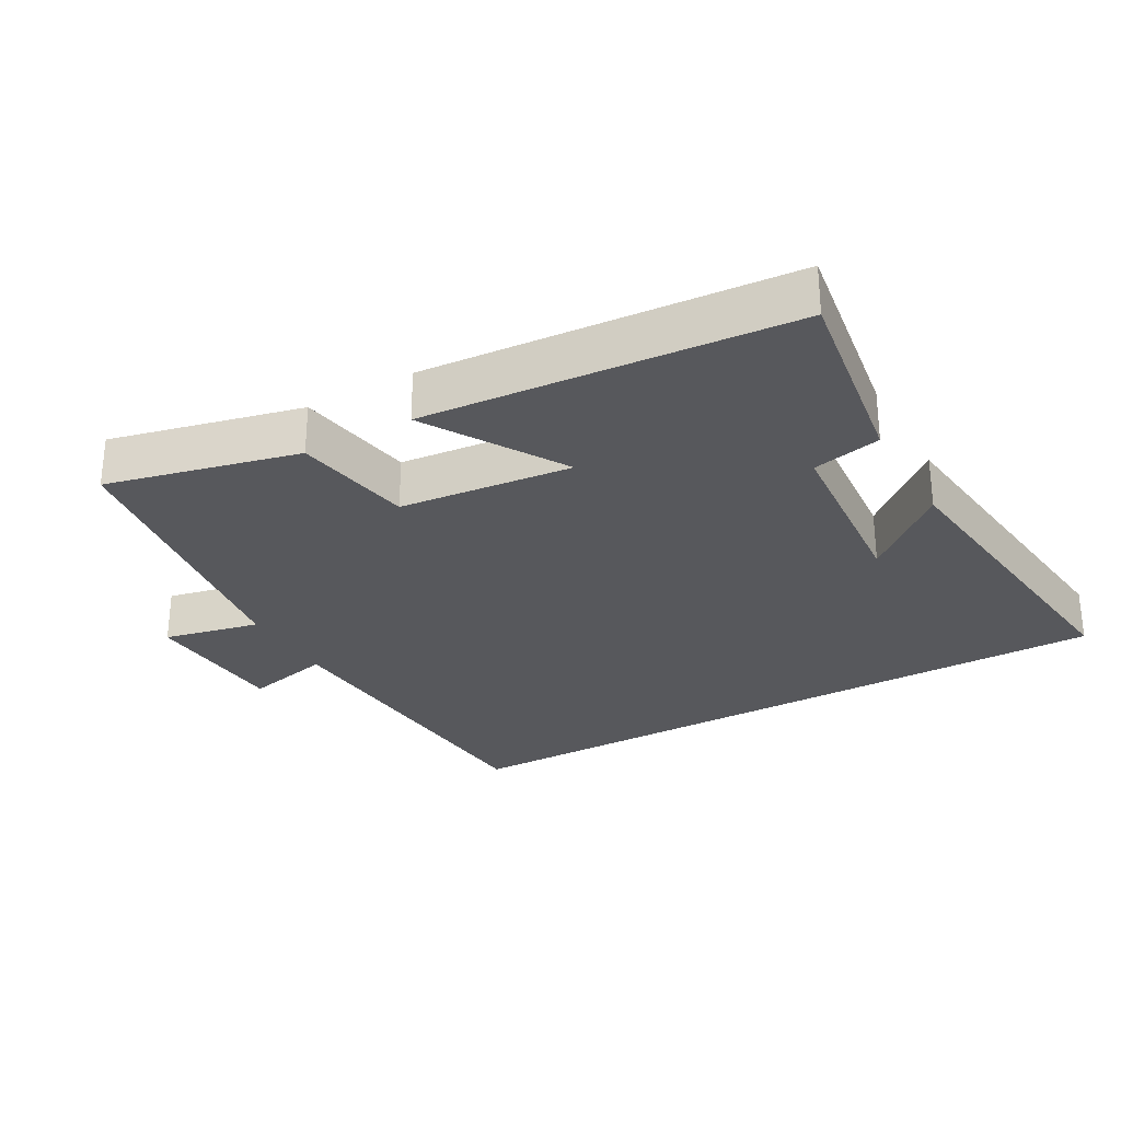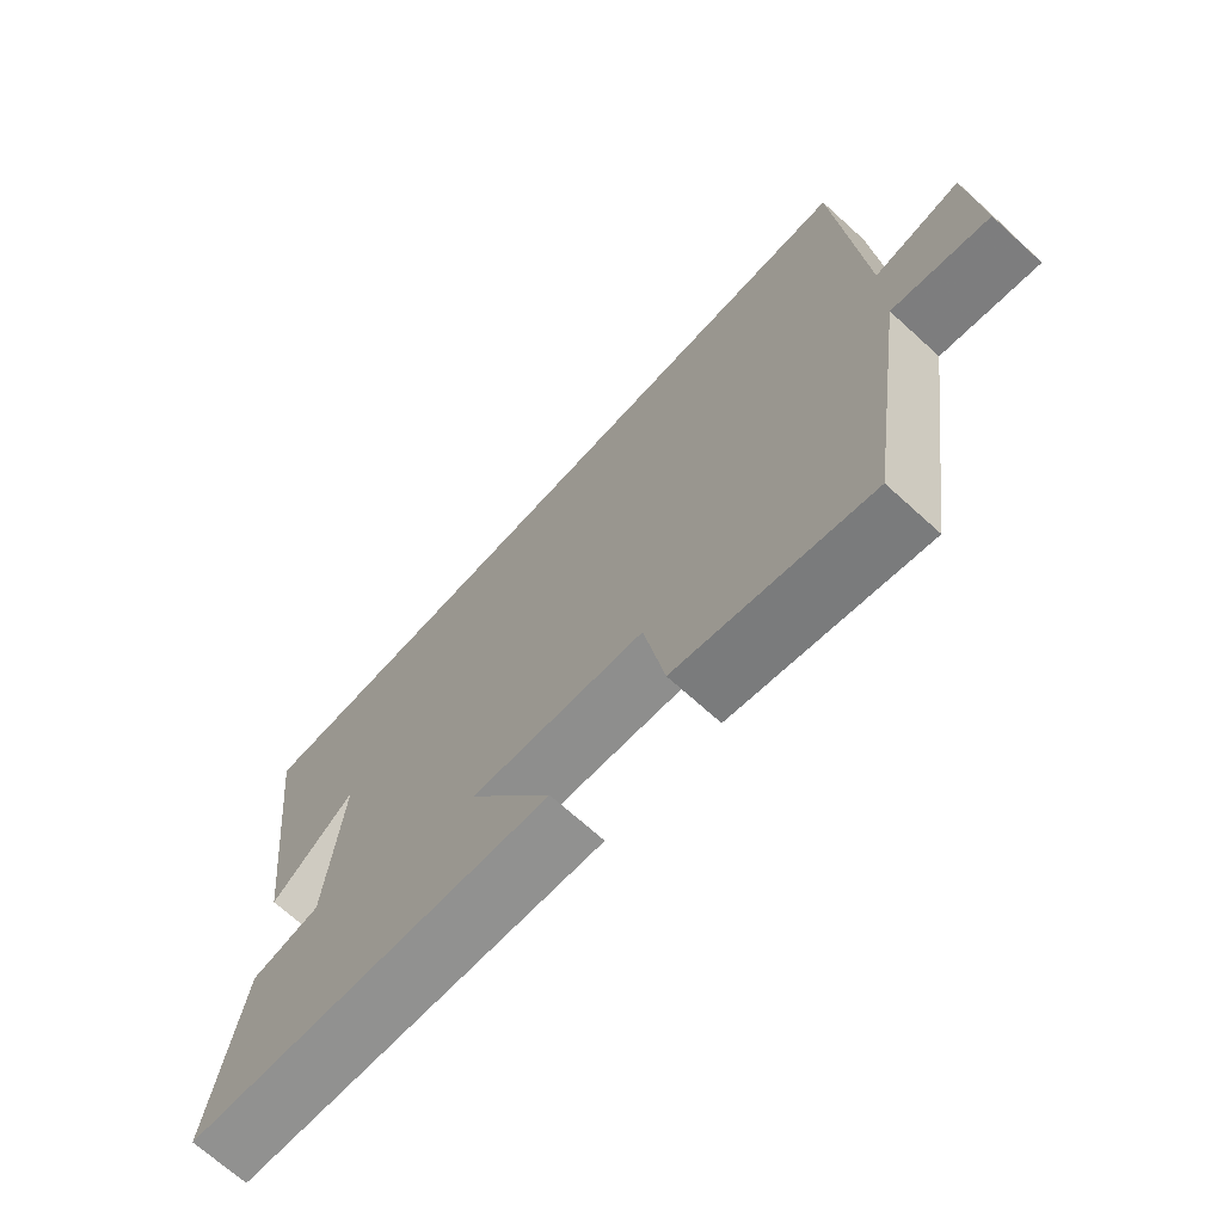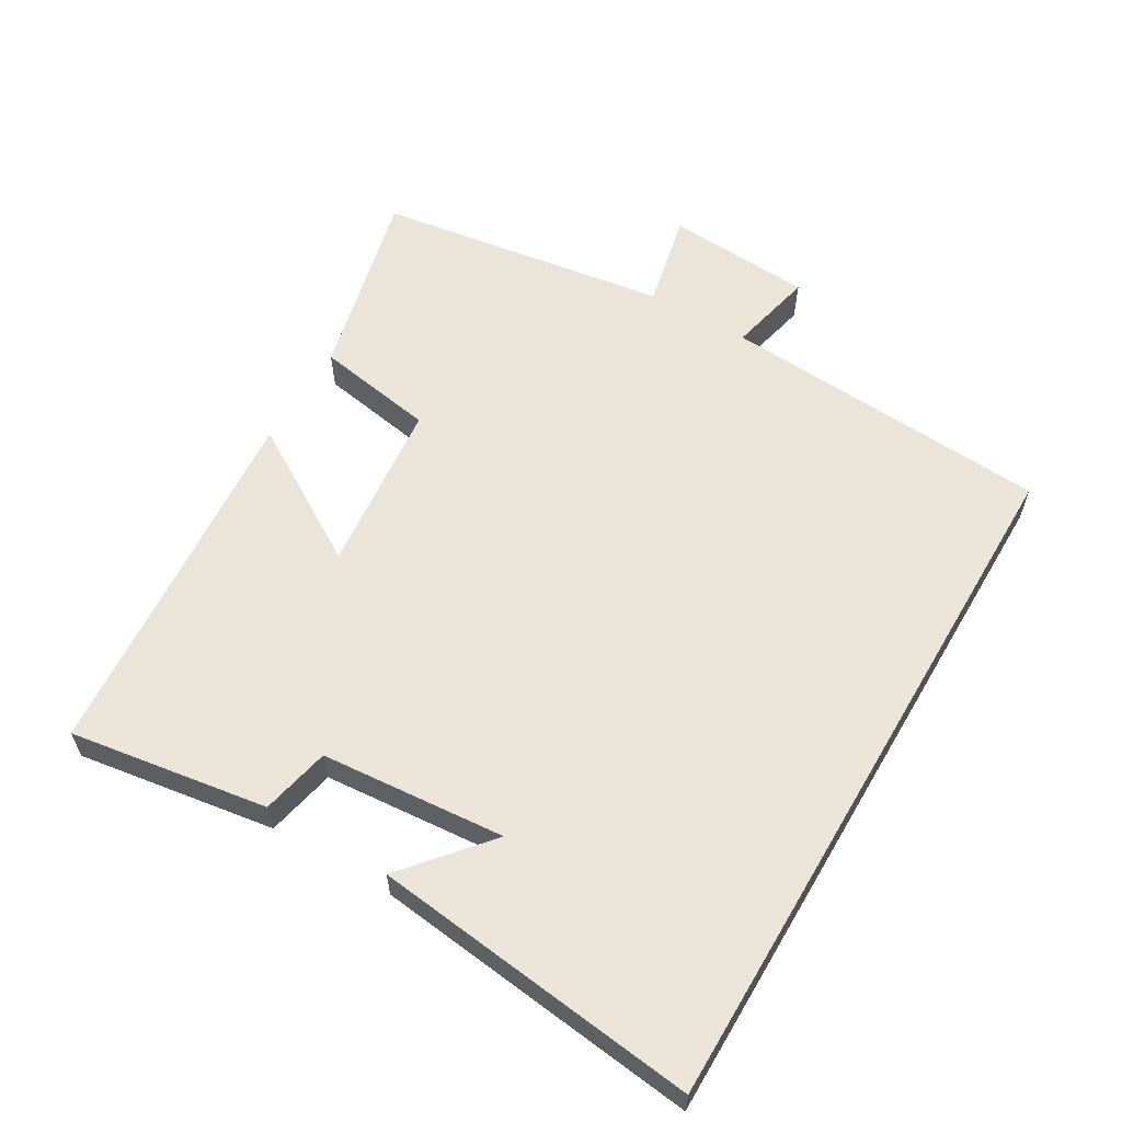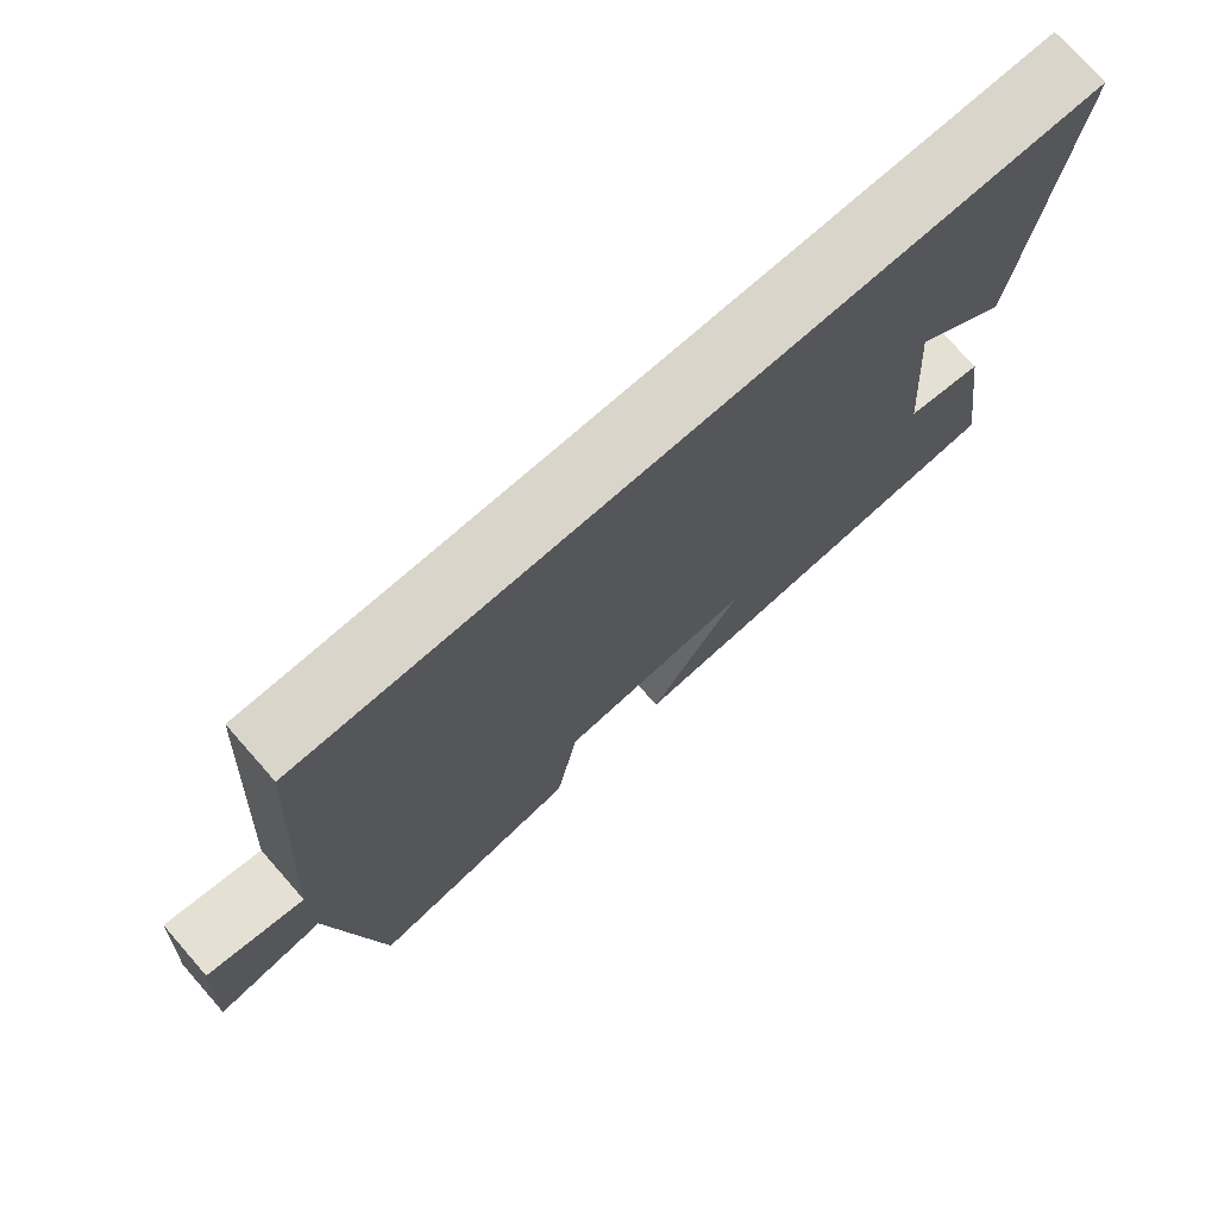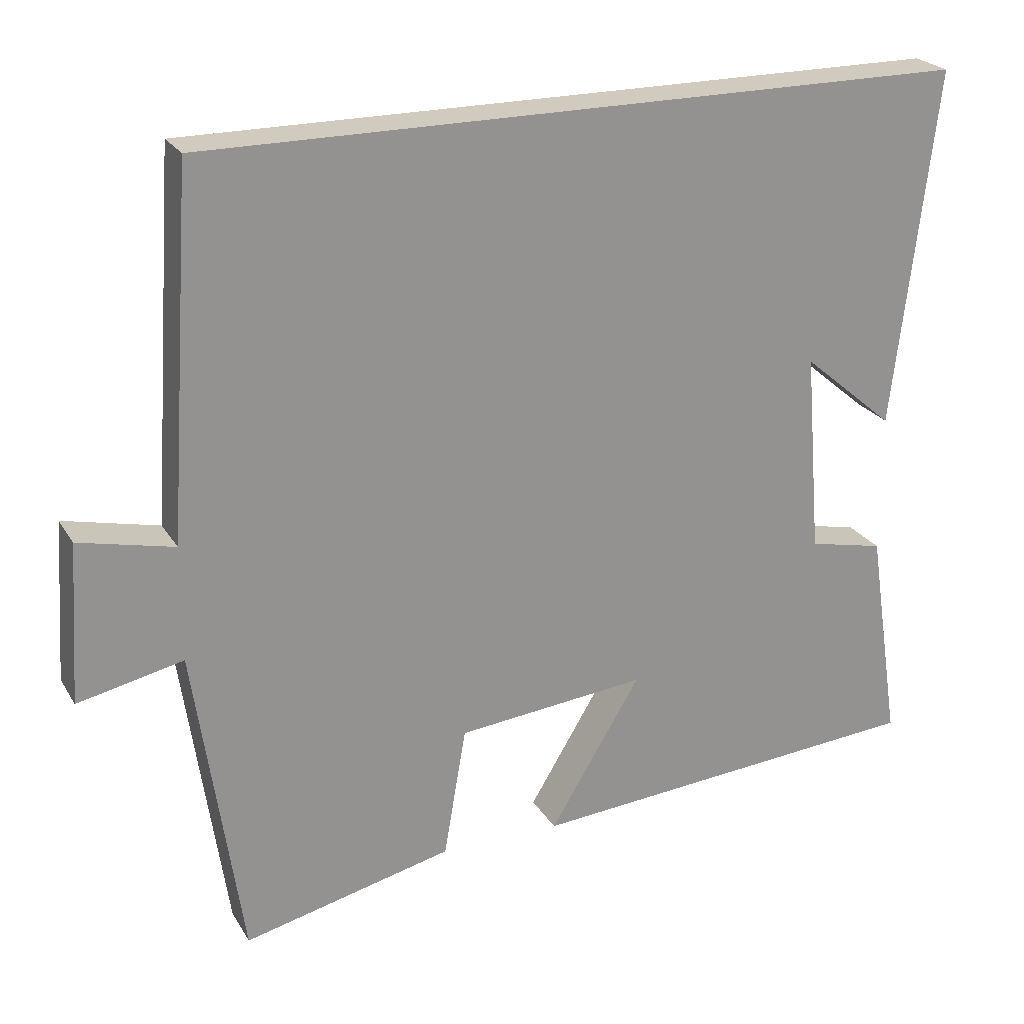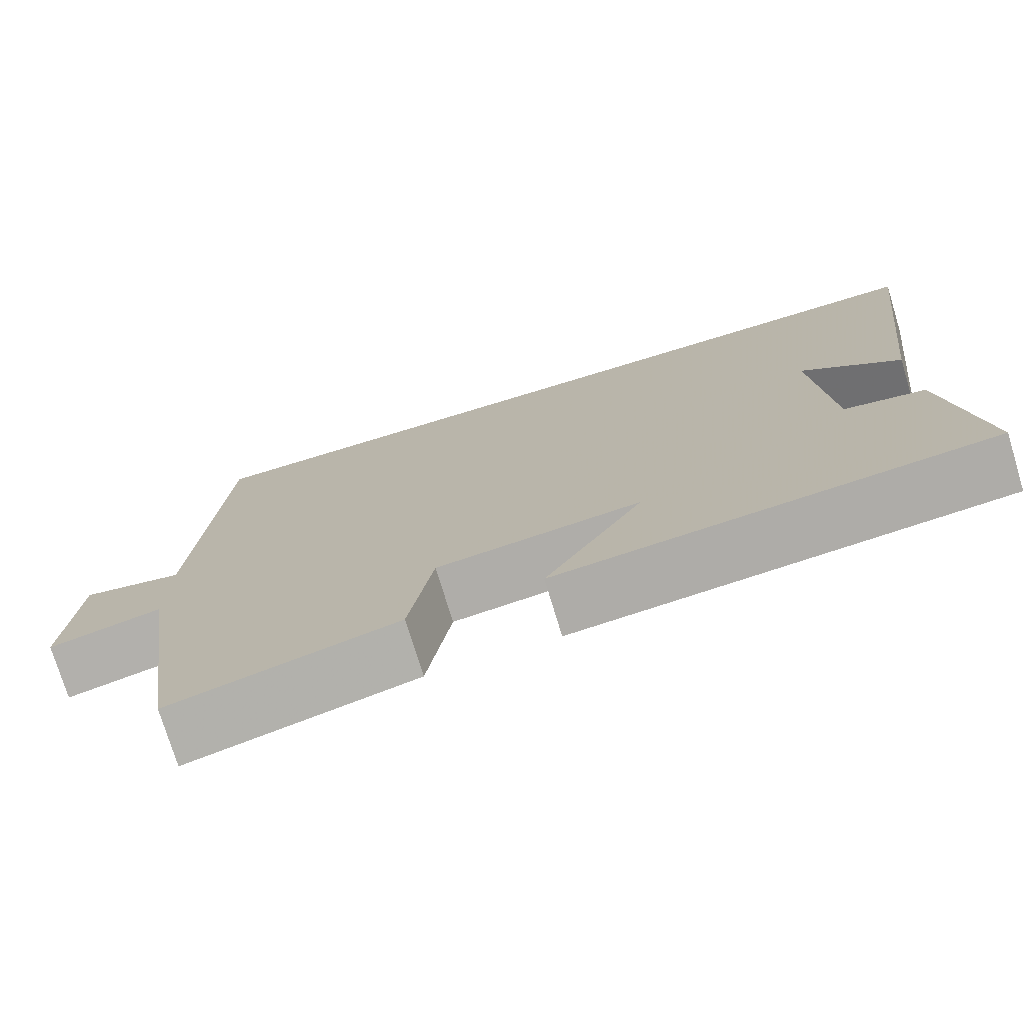
<metadata>
{"format":"obj","ext":"obj","renderer":"f3d","projection":"perspective","resolution":1024,"background":"white","views":[{"elev":-28.8,"azim":-150.6,"up":"+Y"},{"elev":-69.8,"azim":47.8,"up":"+Z"},{"elev":59.4,"azim":-59.6,"up":"+Y"},{"elev":74.4,"azim":138.5,"up":"+Z"},{"elev":23.6,"azim":156.2,"up":"+Z"},{"elev":-75.1,"azim":-163.1,"up":"+Z"}]}
</metadata>
<code>
v 0.467 0.07 0.5
v 0.5 0.07 0.015
v 0.627 0.07 0.044
v 0.641 0.07 -0.17
v 0.5 0.07 -0.139
v 0.437 0.07 -0.567
v 0.156 0.07 -0.5
v 0.126 0.07 -0.325
v -0.128 0.07 -0.299
v -0.006 0.07 -0.5
v -0.544 0.07 -0.457
v -0.5 0.07 -0.167
v -0.399 0.07 -0.145
v -0.377 0.07 0.125
v -0.5 0.07 0.021
v -0.557 0.07 0.5
v 0.467 0 0.5
v 0.5 0 0.015
v 0.627 0 0.044
v 0.641 0 -0.17
v 0.5 0 -0.139
v 0.437 0 -0.567
v 0.156 0 -0.5
v 0.126 0 -0.325
v -0.128 0 -0.299
v -0.006 0 -0.5
v -0.544 0 -0.457
v -0.5 0 -0.167
v -0.399 0 -0.145
v -0.377 0 0.125
v -0.5 0 0.021
v -0.557 0 0.5
f 14 15 16
f 14 16 1 2
f 13 14 2
f 12 13 2
f 9 10 11 12
f 8 9 12 2
f 5 6 7 8
f 5 8 2 3
f 3 4 5
f 32 31 30
f 18 17 32 30
f 18 30 29
f 18 29 28
f 28 27 26 25
f 18 28 25 24
f 24 23 22 21
f 19 18 24 21
f 21 20 19
f 1 17 18 2
f 2 18 19 3
f 3 19 20 4
f 4 20 21 5
f 5 21 22 6
f 6 22 23 7
f 7 23 24 8
f 8 24 25 9
f 9 25 26 10
f 10 26 27 11
f 11 27 28 12
f 12 28 29 13
f 13 29 30 14
f 14 30 31 15
f 15 31 32 16
f 16 32 17 1

</code>
